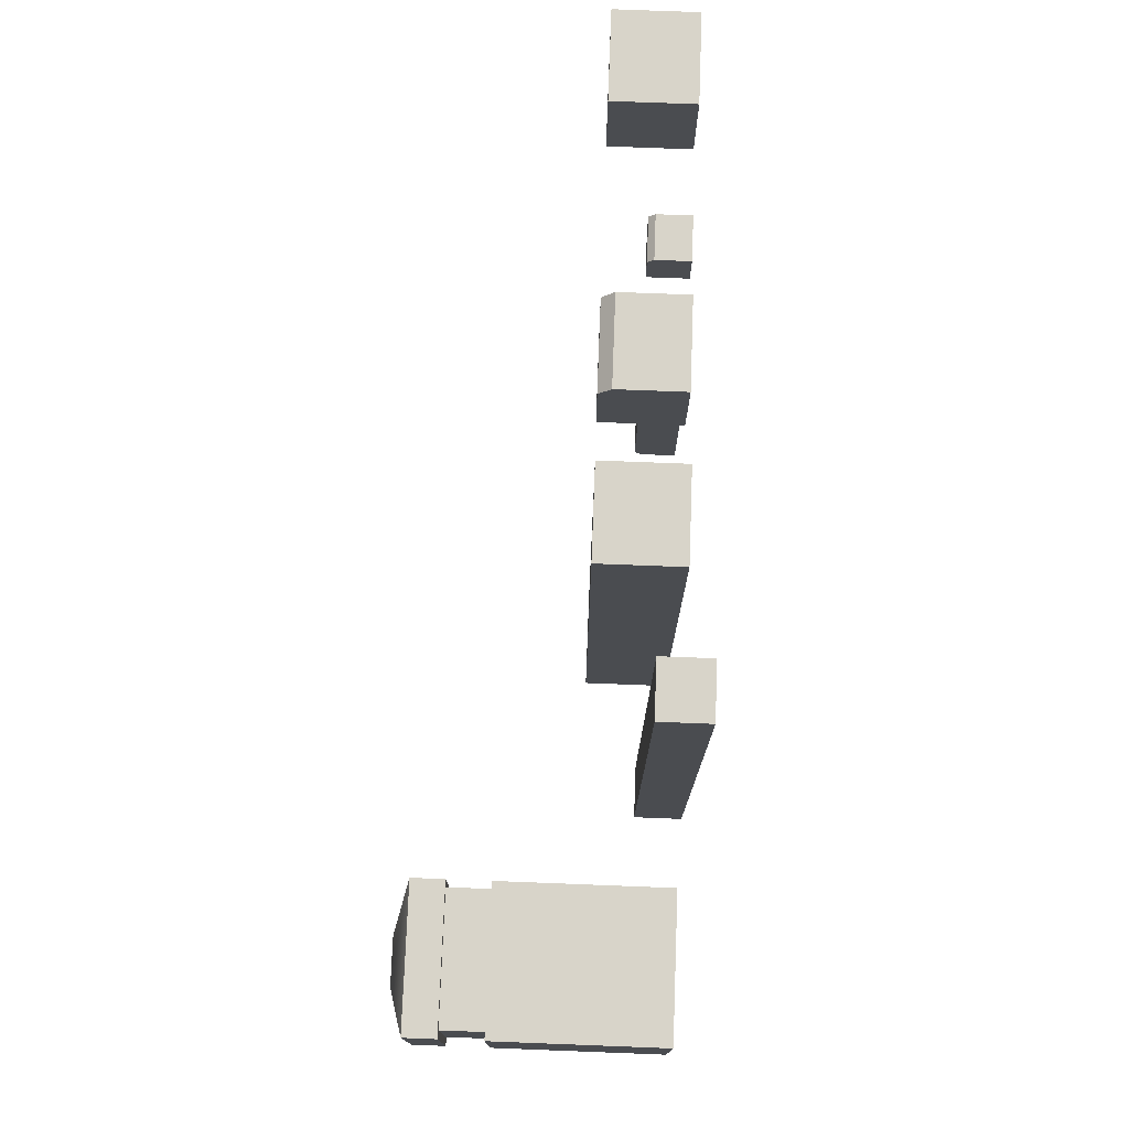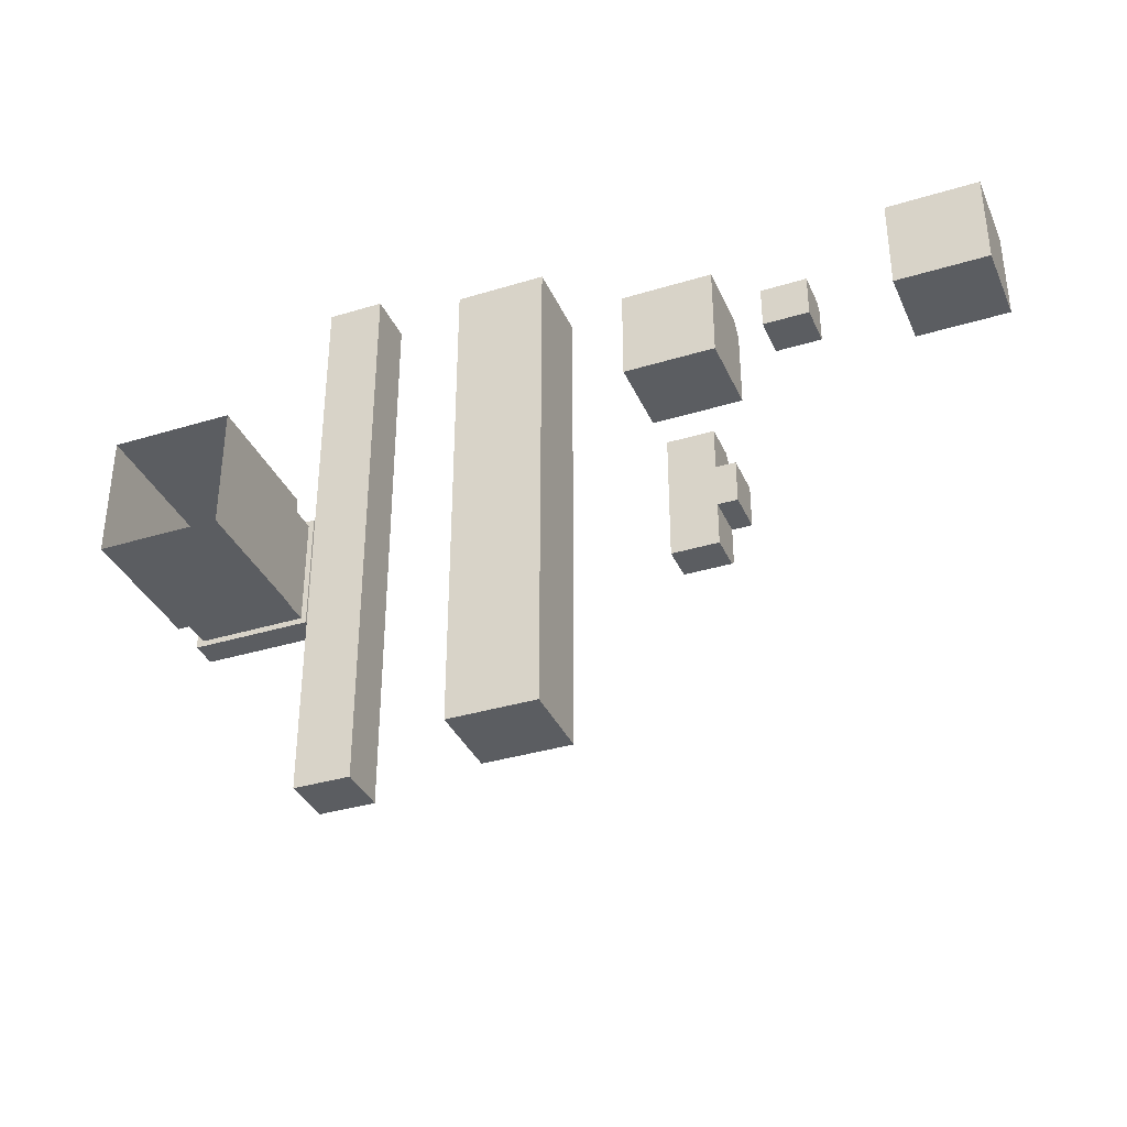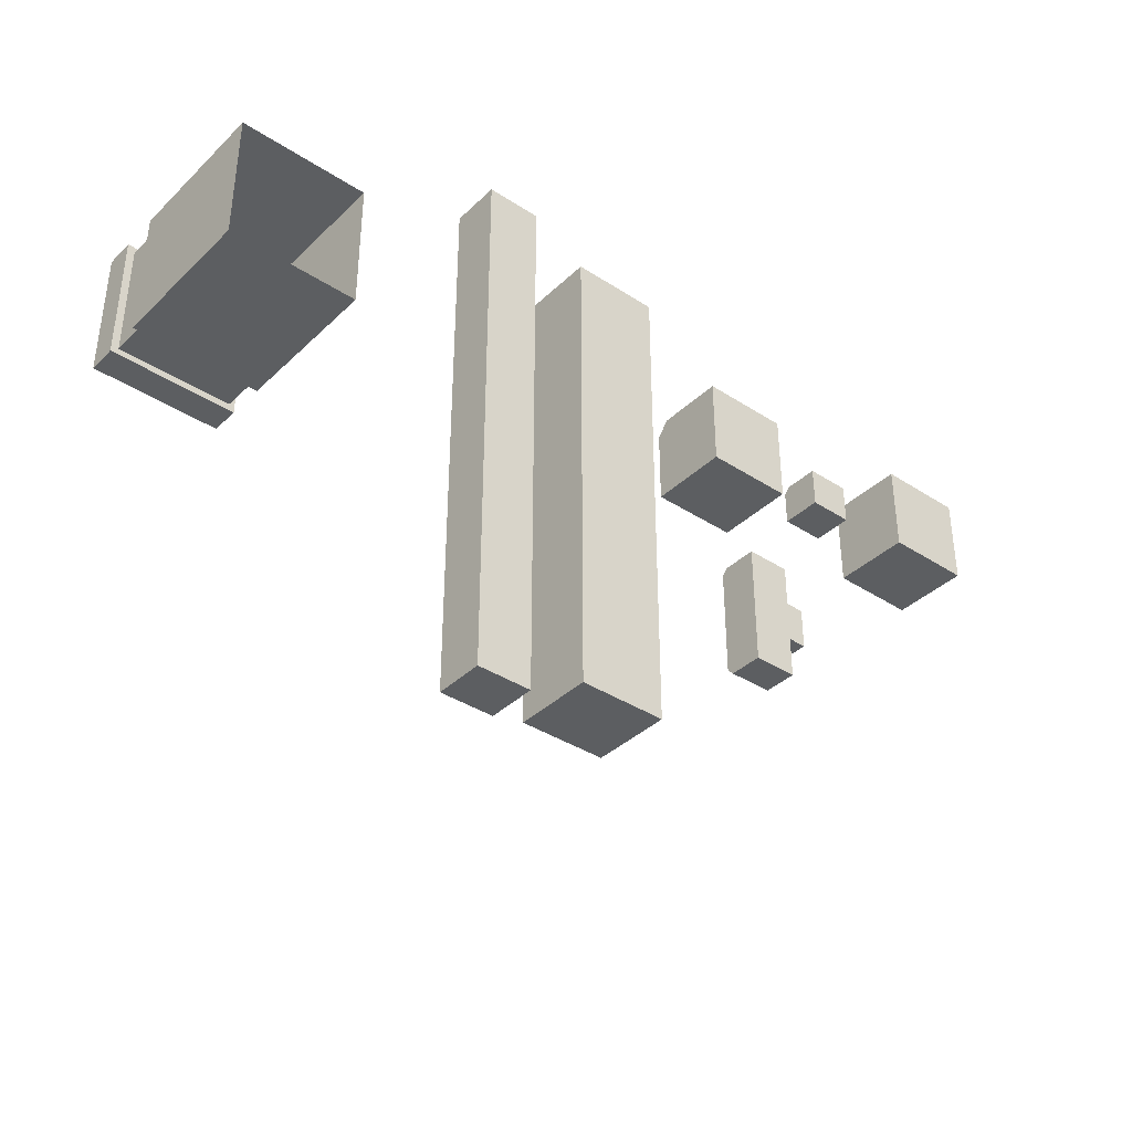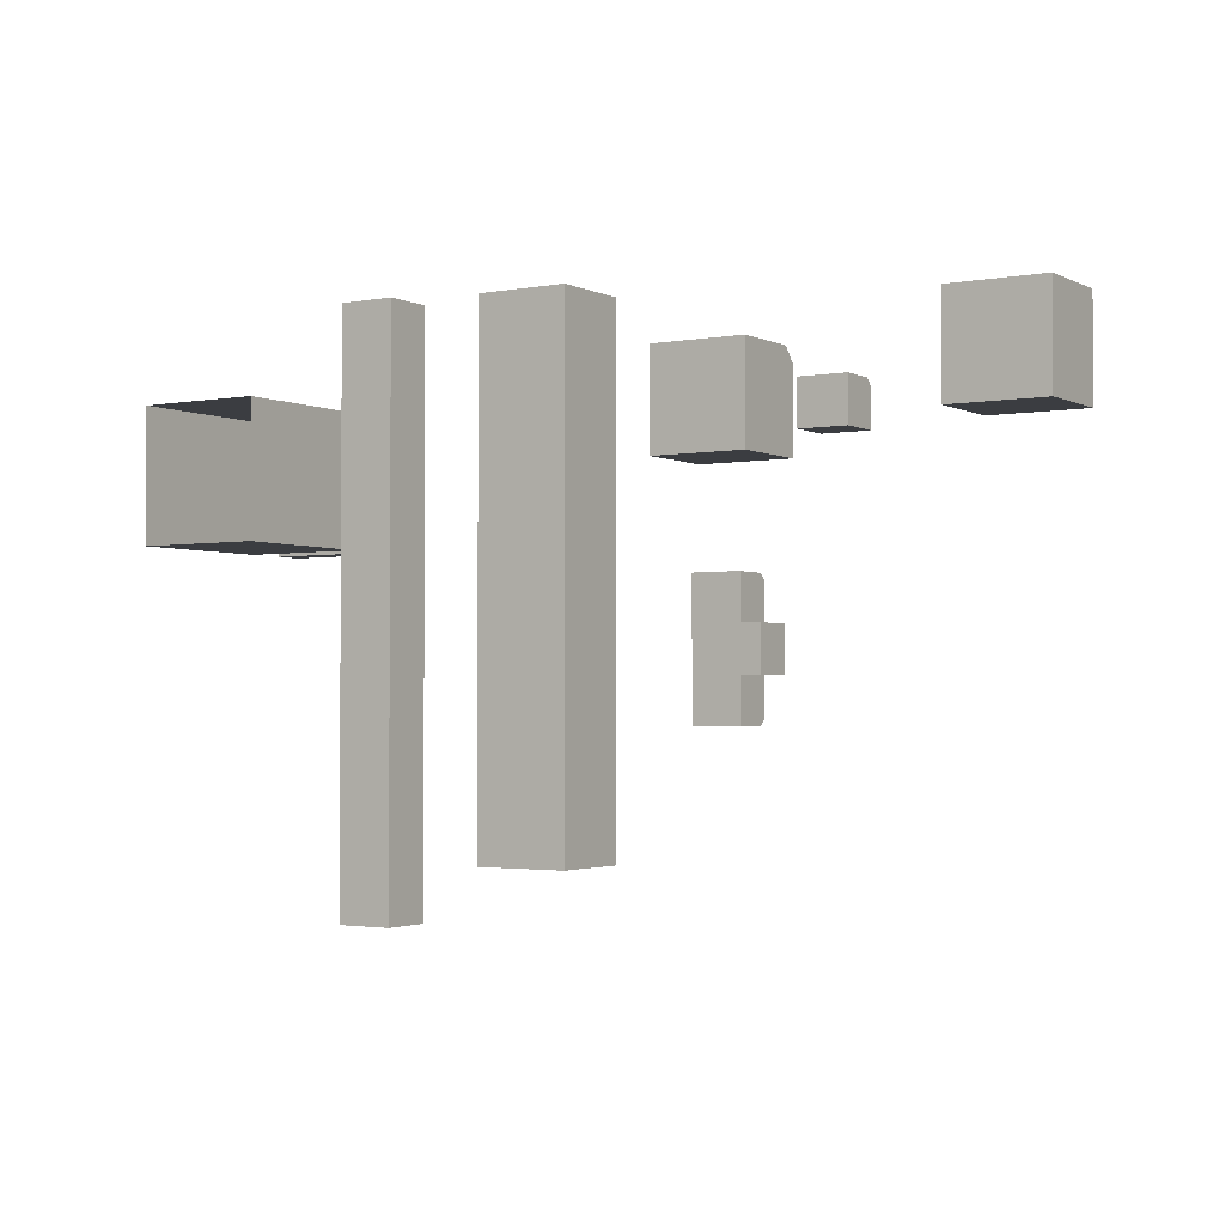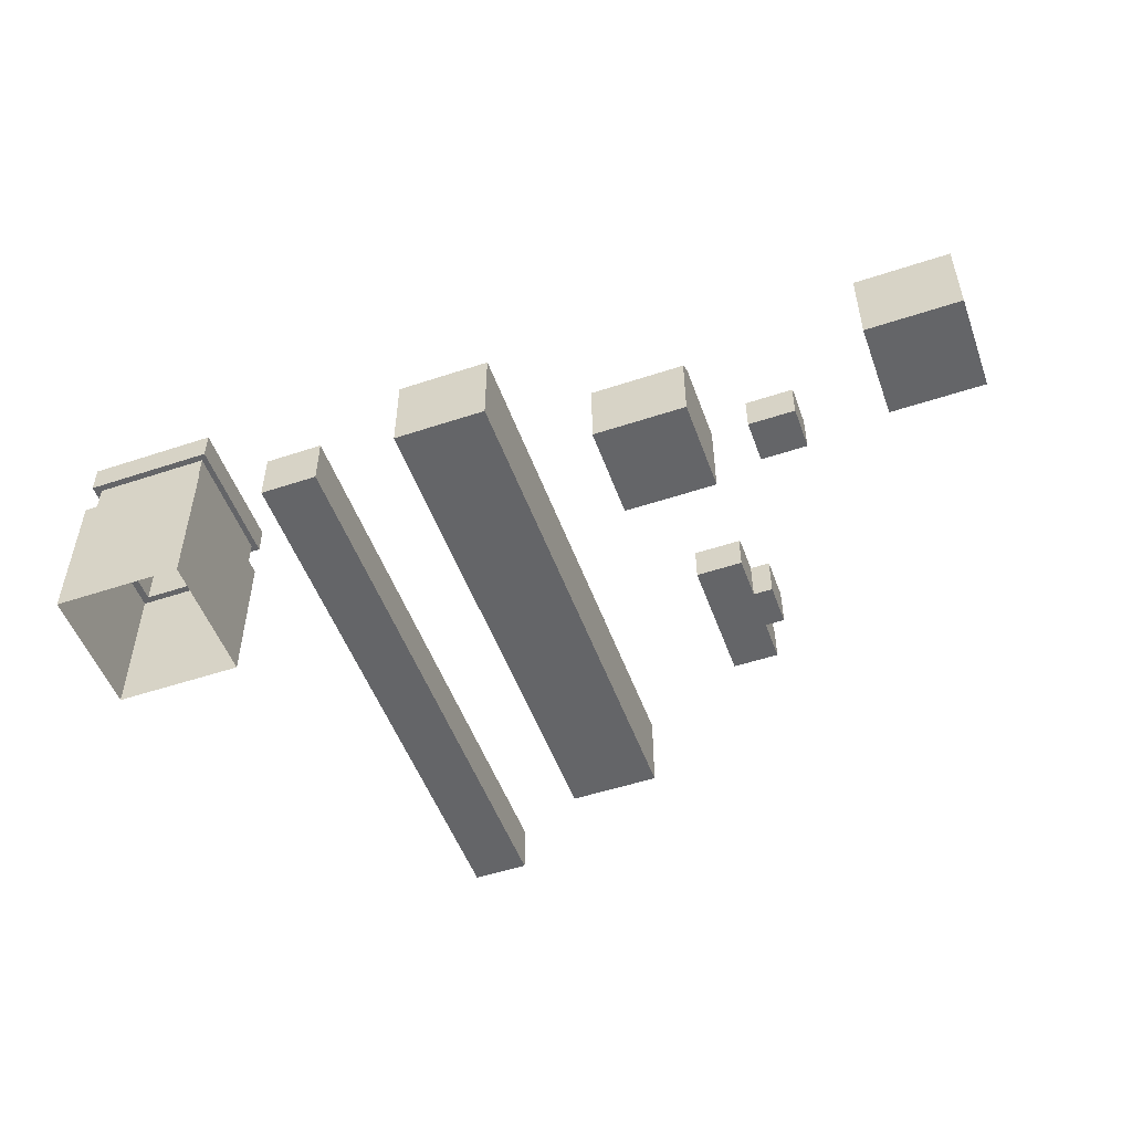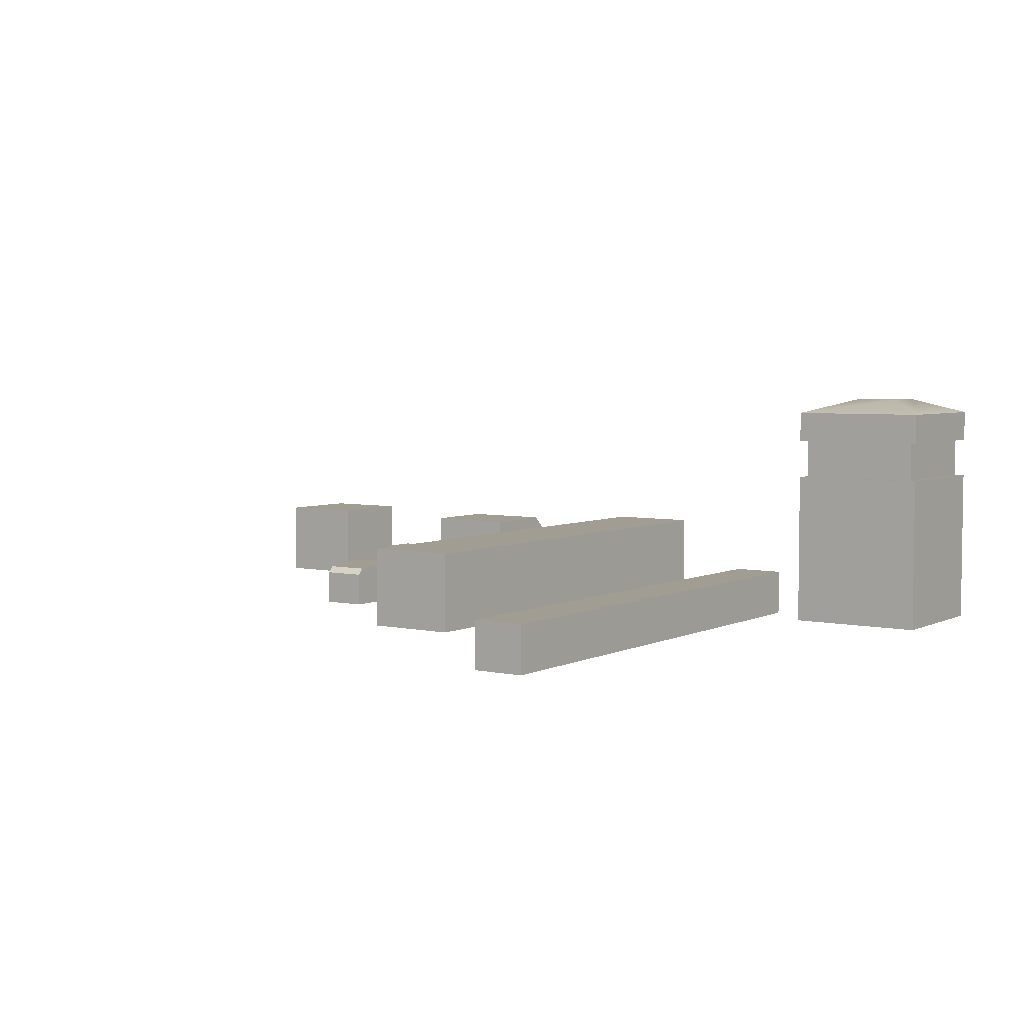
<metadata>
{"format":"obj","ext":"obj","renderer":"f3d","projection":"perspective","resolution":1024,"background":"white","views":[{"elev":75.4,"azim":-87.8,"up":"+Z"},{"elev":-35.7,"azim":21.9,"up":"+Z"},{"elev":-37.3,"azim":-39.8,"up":"+Z"},{"elev":-2.3,"azim":32.5,"up":"+Z"},{"elev":-51.6,"azim":19.8,"up":"+Y"},{"elev":4.6,"azim":-145.2,"up":"+Y"}]}
</metadata>
<code>
v  576.8 117.5 303.7
v  576.8 30.71 303.7
v  576.8 30.71 186.4
v  576.8 133.7 303.7
v  576.8 133.7 186.4
v  462.3 30.71 303.7
v  462.3 133.7 303.7
v  462.3 133.7 186.4
v  462.3 30.71 186.4
v  468.7 37.1 186.4
v  468.7 127.3 186.4
v  570.4 127.3 186.4
v  570.4 37.1 186.4
g Group_007
f 1 2 3 4
f 4 3 5
f 6 7 8 9
f 8 7 4 5
f 6 2 1 7
f 7 1 4
f 10 3 9 8
f 11 10 8 12
f 12 8 5 13
f 13 5 3 10
f 9 6 2 3
f 13 10 11 12
v  -87.89 30.71 345.9
v  -87.89 30.71 -277.8
v  25.1 30.71 -277.8
v  25.1 30.71 345.9
v  -87.89 133.5 -277.8
v  -87.89 133.5 345.9
v  25.1 133.5 345.9
v  25.1 133.5 -277.8
g Group_006
f 14 15 16 17
f 18 19 20 21
f 21 16 15 18
f 14 19 18 15
f 14 17 20 19
f 20 17 16 21
v  -253.2 0 345.9
v  -253.2 0 -345.9
v  -184.3 0 -345.9
v  -184.3 0 345.9
v  -253.2 62.68 -345.9
v  -253.2 62.68 345.9
v  -184.3 62.68 345.9
v  -184.3 62.68 -345.9
g Group_005
f 22 23 24 25
f 26 27 28 29
f 24 23 26 29
f 22 27 26 23
f 22 25 28 27
f 28 25 24 29
v  304.8 82.09 172.8
v  304.8 82.09 217.3
v  361.3 82.09 217.3
v  361.3 82.09 172.8
v  304.8 74.01 225.4
v  361.3 74.01 225.4
v  304.8 30.71 225.4
v  361.3 30.71 225.4
v  308 33.9 172.8
v  361.3 30.71 172.8
v  304.8 30.71 172.8
v  308 78.9 172.8
v  358.1 78.9 172.8
v  358.1 33.9 172.8
g Group_004
f 30 31 32 33
f 31 34 35 32
f 36 37 35 34
f 38 39 40 30
f 41 38 30 42
f 42 30 33 43
f 43 33 39 38
f 35 37 39 32
f 32 39 33
f 36 34 31 40
f 40 31 30
f 40 36 37 39
f 43 38 41 42
v  130.6 133.7 155.5
v  130.6 133.7 254.7
v  245.2 133.7 254.7
v  245.2 133.7 155.5
v  130.6 117.5 272.7
v  245.2 117.5 272.7
v  130.6 30.71 272.7
v  245.2 30.71 272.7
v  137.1 37.1 155.5
v  245.2 30.71 155.5
v  130.6 30.71 155.5
v  137.1 127.3 155.5
v  238.8 127.3 155.5
v  238.8 37.1 155.5
g Group_003
f 44 45 46 47
f 45 48 49 46
f 50 51 49 48
f 52 53 54 44
f 55 52 44 56
f 56 44 47 57
f 57 47 53 52
f 49 51 53 46
f 46 53 47
f 50 48 45 54
f 54 45 44
f 54 50 51 53
f 57 52 55 56
v  238.7 74.01 32.59
v  238.7 30.71 32.59
v  238.7 30.71 -19.95
v  238.7 82.09 24.51
v  238.7 82.09 -19.95
v  238.7 82.09 -72.5
v  238.7 30.71 -72.5
v  238.7 30.71 -124.9
v  238.7 82.09 -116.8
v  238.7 74.01 -124.9
v  182.2 74.01 -124.9
v  182.2 82.09 -116.8
v  182.2 30.71 32.59
v  182.2 74.01 32.59
v  182.2 82.09 24.51
v  182.2 30.71 -124.9
v  262.3 33.96 -23.21
v  262.3 82.09 -19.95
v  262.3 30.71 -19.95
v  262.3 30.71 -72.5
v  262.3 33.96 -69.25
v  262.3 78.83 -69.25
v  262.3 82.09 -72.5
v  262.3 78.83 -23.21
g Group_002
f 58 59 60 61
f 61 60 62
f 63 64 65 66
f 66 65 67
f 67 68 69 66
f 70 71 72 73
f 73 72 69 68
f 74 75 76 77
f 78 74 77 79
f 79 77 80 81
f 81 80 75 74
f 63 62 75 80
f 62 63 66 61
f 61 66 69 72
f 72 71 58 61
f 70 59 58 71
f 67 65 73 68
f 60 64 77 76
f 64 60 59 65
f 65 59 70 73
f 60 76 75 62
f 77 64 63 80
f 81 74 78 79
v  -421.3 273.9 95.61
v  -421.3 273.9 87.34
v  -412.3 273.9 87.34
v  -419.7 273.9 95.61
v  -419.7 273.9 248
v  -412.3 273.9 256.2
v  -421.3 273.9 256.2
v  -421.3 273.9 248
v  -567.4 225.4 248
v  -567.4 225.4 256.2
v  -421.3 225.4 256.2
v  -421.3 225.4 248
v  -576.8 176.8 256.2
v  -412.3 176.8 256.2
v  -412.3 225.4 256.2
v  -576.8 225.4 256.2
v  -412.3 30.71 256.2
v  -412.3 30.71 87.34
v  -412.3 176.8 87.34
v  -522.5 330 146.5
v  -522.5 330 201.3
v  -468.2 330 201.3
v  -468.2 330 146.5
v  -412.3 225.4 87.34
v  -576.8 311.9 256.2
v  -412.3 311.9 256.2
v  -576.8 311.9 87.34
v  -412.3 311.9 87.34
v  -576.8 176.8 87.34
v  -576.8 225.4 87.34
v  -567.4 225.4 87.34
v  -421.3 225.4 87.34
v  -567.4 273.9 256.2
v  -567.4 273.9 248
v  -567.4 225.4 95.61
v  -567.4 273.9 95.61
v  -567.4 273.9 87.34
v  -421.3 225.4 95.61
v  -576.8 273.9 256.2
v  -576.8 273.9 87.34
v  -419.7 225.4 248
v  -419.7 225.4 95.61
v  -576.8 30.71 87.34
v  -576.8 30.71 256.2
g Group_001
f 82 83 84 85
f 86 85 84 87
f 86 87 88 89
f 90 91 92 93
f 94 95 96 97
f 97 96 92 91
f 95 98 99 100
f 101 102 103 104
f 96 95 100 105
f 102 106 107 103
f 108 106 102 101
f 109 108 101 104
f 100 110 111 105
f 105 111 112 113
f 94 97 111 110
f 114 115 89 88
f 111 97 91 112
f 112 91 90 116
f 117 118 83 82
f 112 116 119 113
f 120 121 118 114
f 114 118 117 115
f 93 92 96 122
f 123 122 96 105
f 123 105 113 119
f 99 124 110 100
f 125 94 110 124
f 94 125 98 95
f 107 87 84 109
f 118 121 108 83
f 84 83 108 109
f 120 106 108 121
f 104 103 107 109
f 88 87 107 114
f 120 114 107 106
f 119 116 117 123
f 85 123 117 82
f 93 122 86 90
f 115 90 86 89
f 86 122 123 85
f 90 115 117 116

</code>
